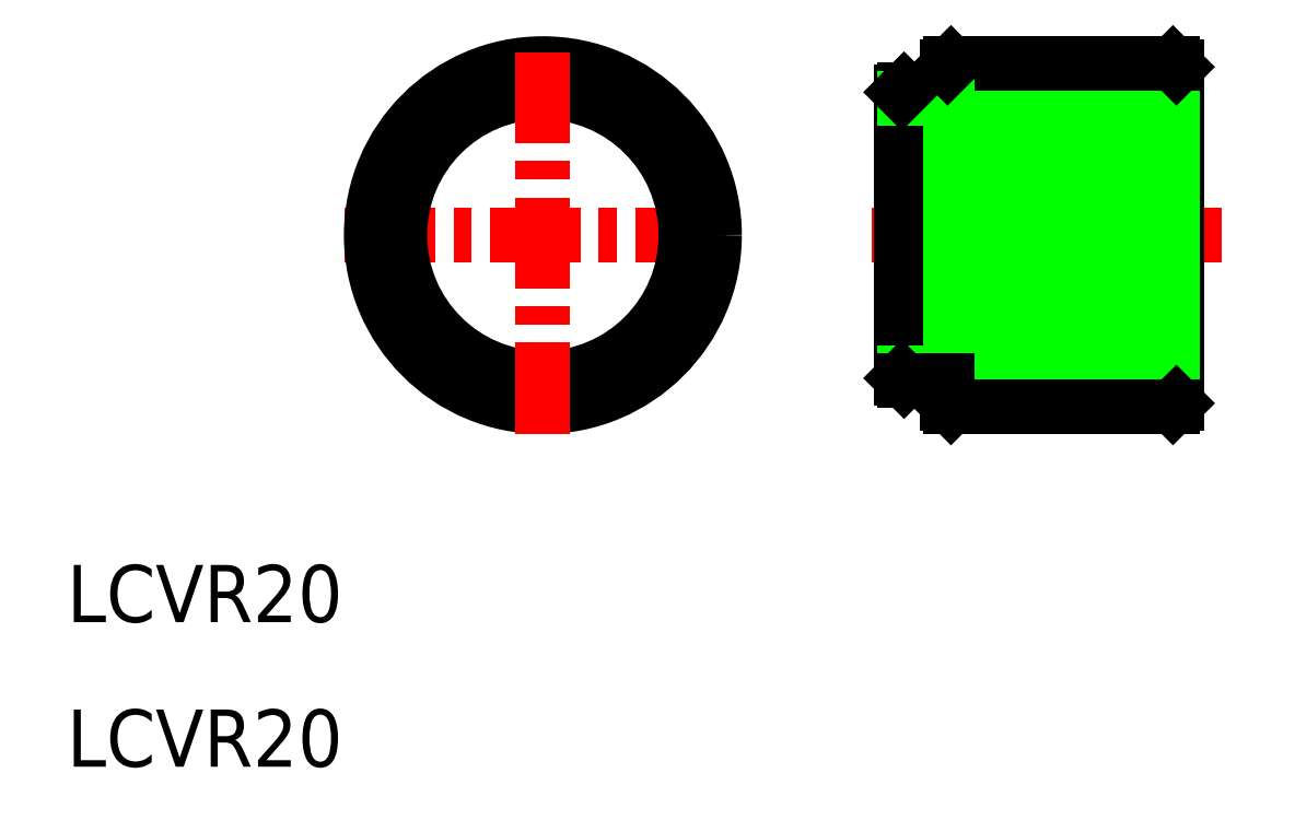
<metadata>
{"format":"dxf","ext":"dxf","renderer":"ezdxf+matplotlib","layout":"modelspace","background":"white","min_lineweight":24,"dpi":150}
</metadata>
<code>
0
SECTION
2
ENTITIES
0
LINE
8
CENTER
10
68.9
20
86.73
30
0
11
103.6
21
86.73
31
0
0
CIRCLE
8
0
10
86.24
20
86.73
30
0
40
15
0
CIRCLE
8
0
10
86.24
20
86.73
30
0
40
13.5
0
CIRCLE
8
0
10
86.24
20
86.73
30
0
40
12.5
0
TEXT
8
0
10
44.64
20
52.9
30
0
40
5
1
LCVR20
0
TEXT
8
0
10
44.64
20
40.26
30
0
40
5
1
LCVR20
0
LINE
8
CENTER
10
115
20
86.73
30
0
11
145.6
21
86.73
31
0
0
LINE
8
CENTER
10
86.24
20
69.39
30
0
11
86.24
21
104.1
31
0
0
LINE
8
0
10
141.6
20
101.4
30
0
11
141.6
21
72.03
31
0
0
LINE
8
0
10
141.3
20
71.73
30
0
11
141.3
21
101.7
31
0
0
LINE
8
0
10
121.9
20
71.73
30
0
11
121.9
21
101.7
31
0
0
LINE
8
0
10
121.6
20
72.03
30
0
11
121.6
21
101.4
31
0
0
LINE
8
0
10
117.8
20
74.03
30
0
11
117.8
21
99.43
31
0
0
LINE
8
0
10
117.6
20
99.23
30
0
11
117.6
21
74.23
31
0
0
LINE
8
0
10
121.9
20
71.96
30
0
11
141.3
21
71.96
31
0
0
LINE
8
0
10
141.3
20
72.63
30
0
11
121.9
21
72.63
31
0
0
LINE
8
0
10
121.9
20
73.74
30
0
11
141.3
21
73.74
31
0
0
LINE
8
0
10
141.3
20
75.24
30
0
11
121.9
21
75.24
31
0
0
LINE
8
0
10
121.9
20
77.09
30
0
11
141.3
21
77.09
31
0
0
LINE
8
0
10
141.3
20
71.73
30
0
11
121.9
21
71.73
31
0
0
LINE
8
0
10
121.6
20
74.73
30
0
11
117.8
21
74.73
31
0
0
LINE
8
0
10
117.8
20
74.03
30
0
11
121.6
21
74.03
31
0
0
LINE
8
0
10
117.6
20
74.23
30
0
11
117.8
21
74.03
31
0
0
LINE
8
0
10
121.6
20
72.03
30
0
11
121.9
21
71.73
31
0
0
LINE
8
0
10
141.6
20
72.03
30
0
11
141.3
21
71.73
31
0
0
LINE
8
0
10
141.3
20
86.73
30
0
11
121.9
21
86.73
31
0
0
LINE
8
0
10
141.3
20
101.5
30
0
11
121.9
21
101.5
31
0
0
LINE
8
0
10
121.9
20
100.8
30
0
11
141.3
21
100.8
31
0
0
LINE
8
0
10
141.3
20
99.72
30
0
11
121.9
21
99.72
31
0
0
LINE
8
0
10
121.9
20
98.22
30
0
11
141.3
21
98.22
31
0
0
LINE
8
0
10
141.3
20
96.37
30
0
11
121.9
21
96.37
31
0
0
LINE
8
0
10
121.9
20
94.23
30
0
11
141.3
21
94.23
31
0
0
LINE
8
0
10
141.3
20
91.86
30
0
11
121.9
21
91.86
31
0
0
LINE
8
0
10
121.9
20
89.33
30
0
11
141.3
21
89.33
31
0
0
LINE
8
0
10
121.9
20
101.7
30
0
11
141.3
21
101.7
31
0
0
LINE
8
0
10
141.3
20
79.23
30
0
11
121.9
21
79.23
31
0
0
LINE
8
0
10
121.9
20
81.6
30
0
11
141.3
21
81.6
31
0
0
LINE
8
0
10
141.3
20
84.13
30
0
11
121.9
21
84.13
31
0
0
LINE
8
0
10
121.6
20
99.43
30
0
11
117.8
21
99.43
31
0
0
LINE
8
0
10
117.8
20
98.73
30
0
11
121.6
21
98.73
31
0
0
LINE
8
0
10
117.6
20
99.23
30
0
11
117.8
21
99.43
31
0
0
LINE
8
0
10
121.9
20
101.7
30
0
11
121.6
21
101.4
31
0
0
LINE
8
0
10
141.3
20
101.7
30
0
11
141.6
21
101.4
31
0
0
ENDSEC
0
EOF

</code>
